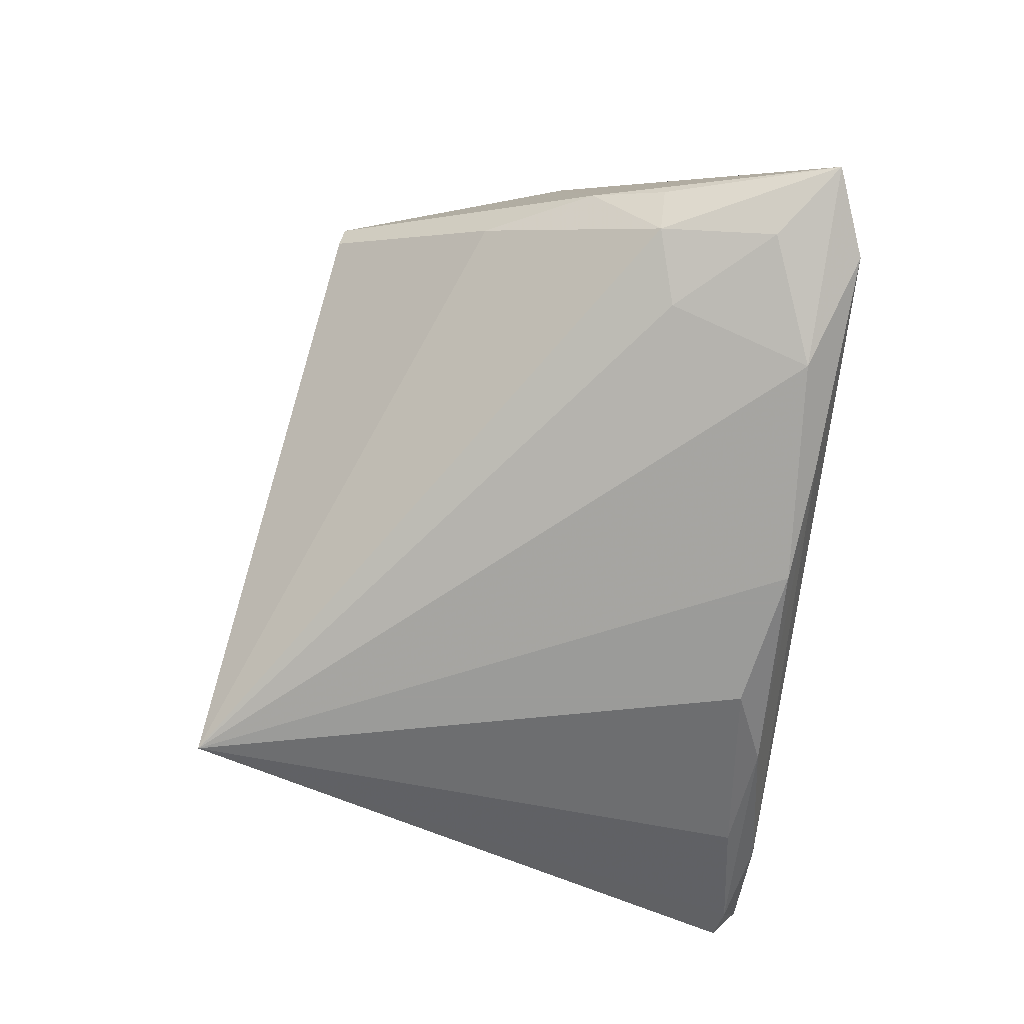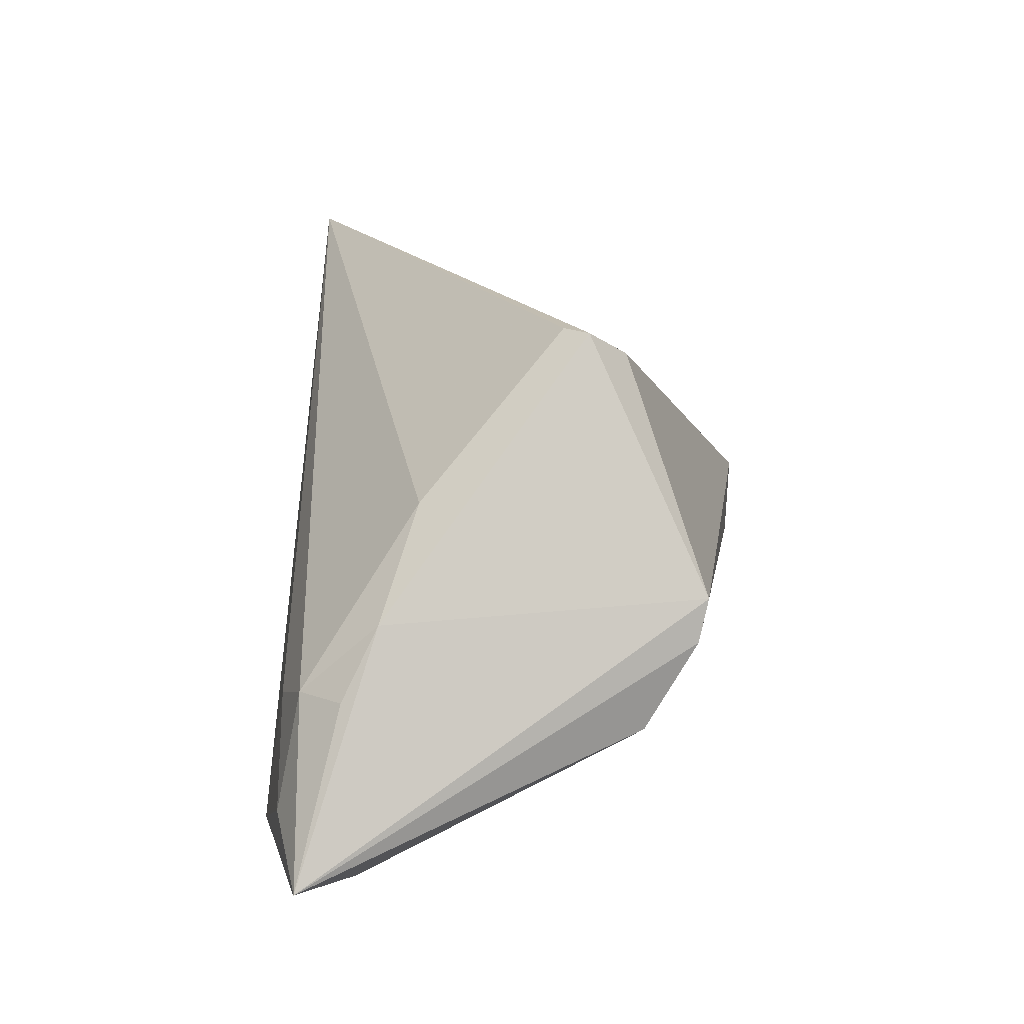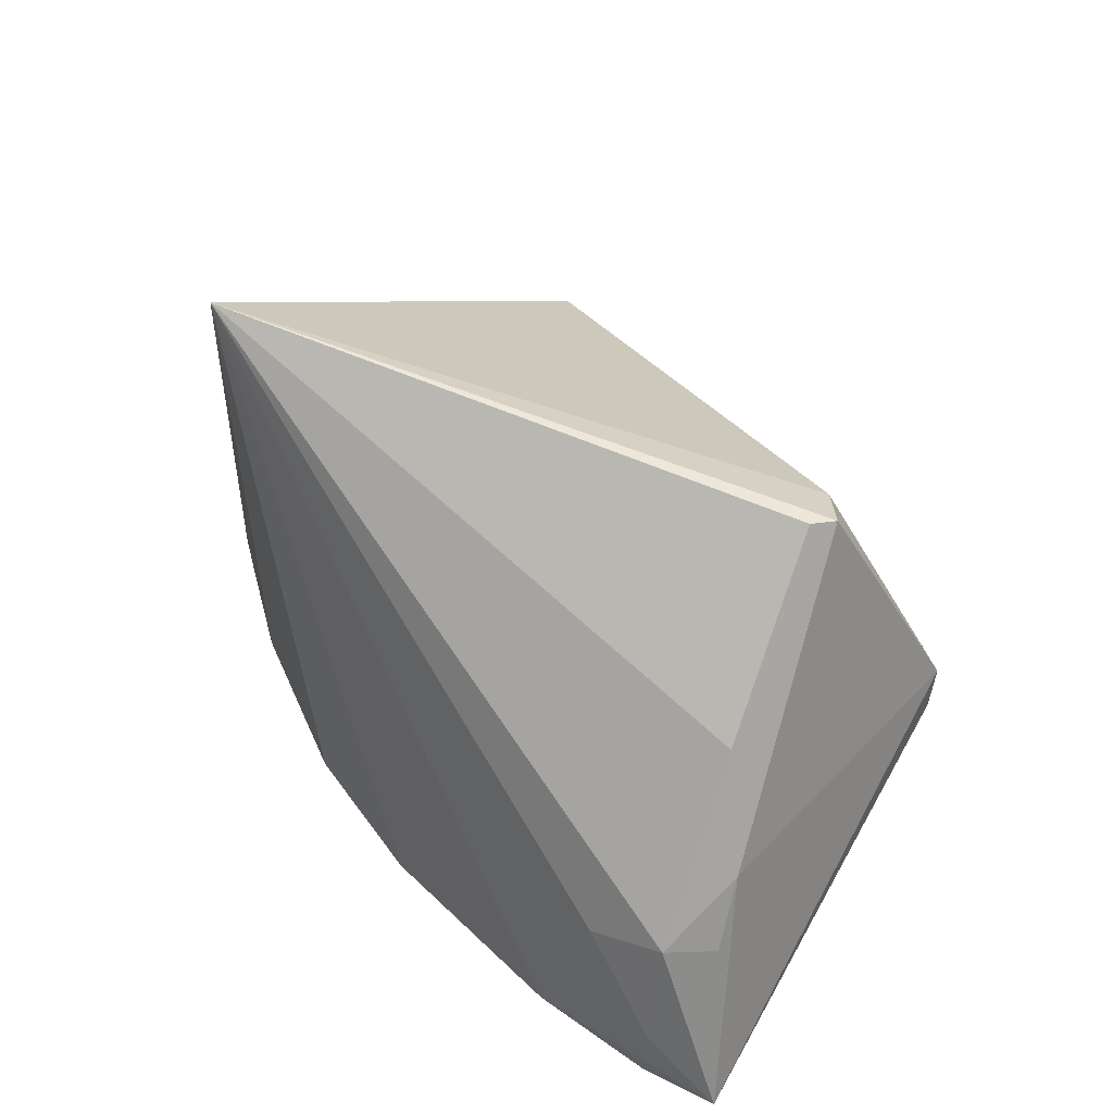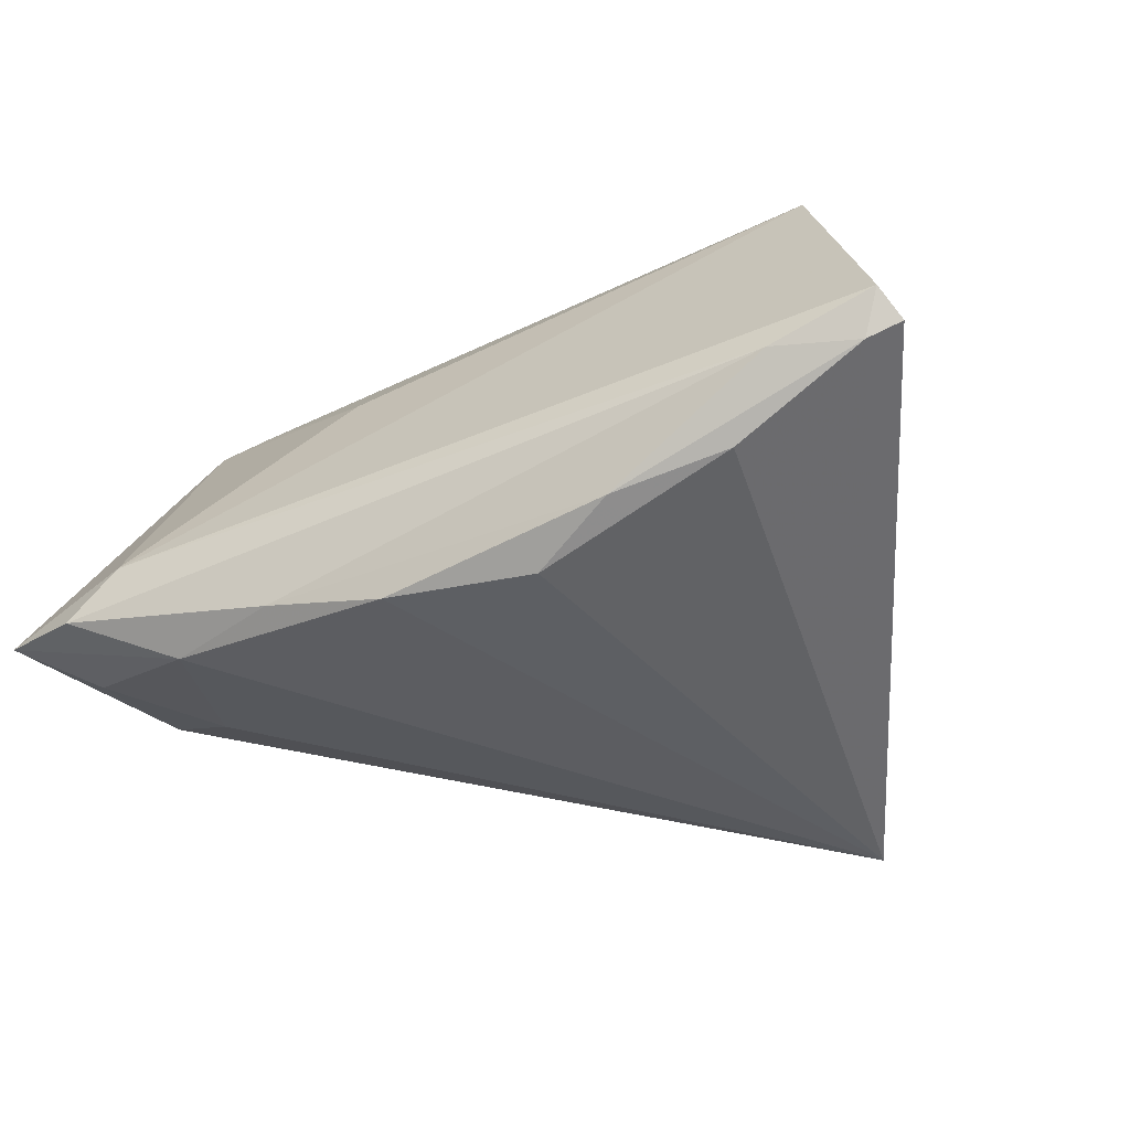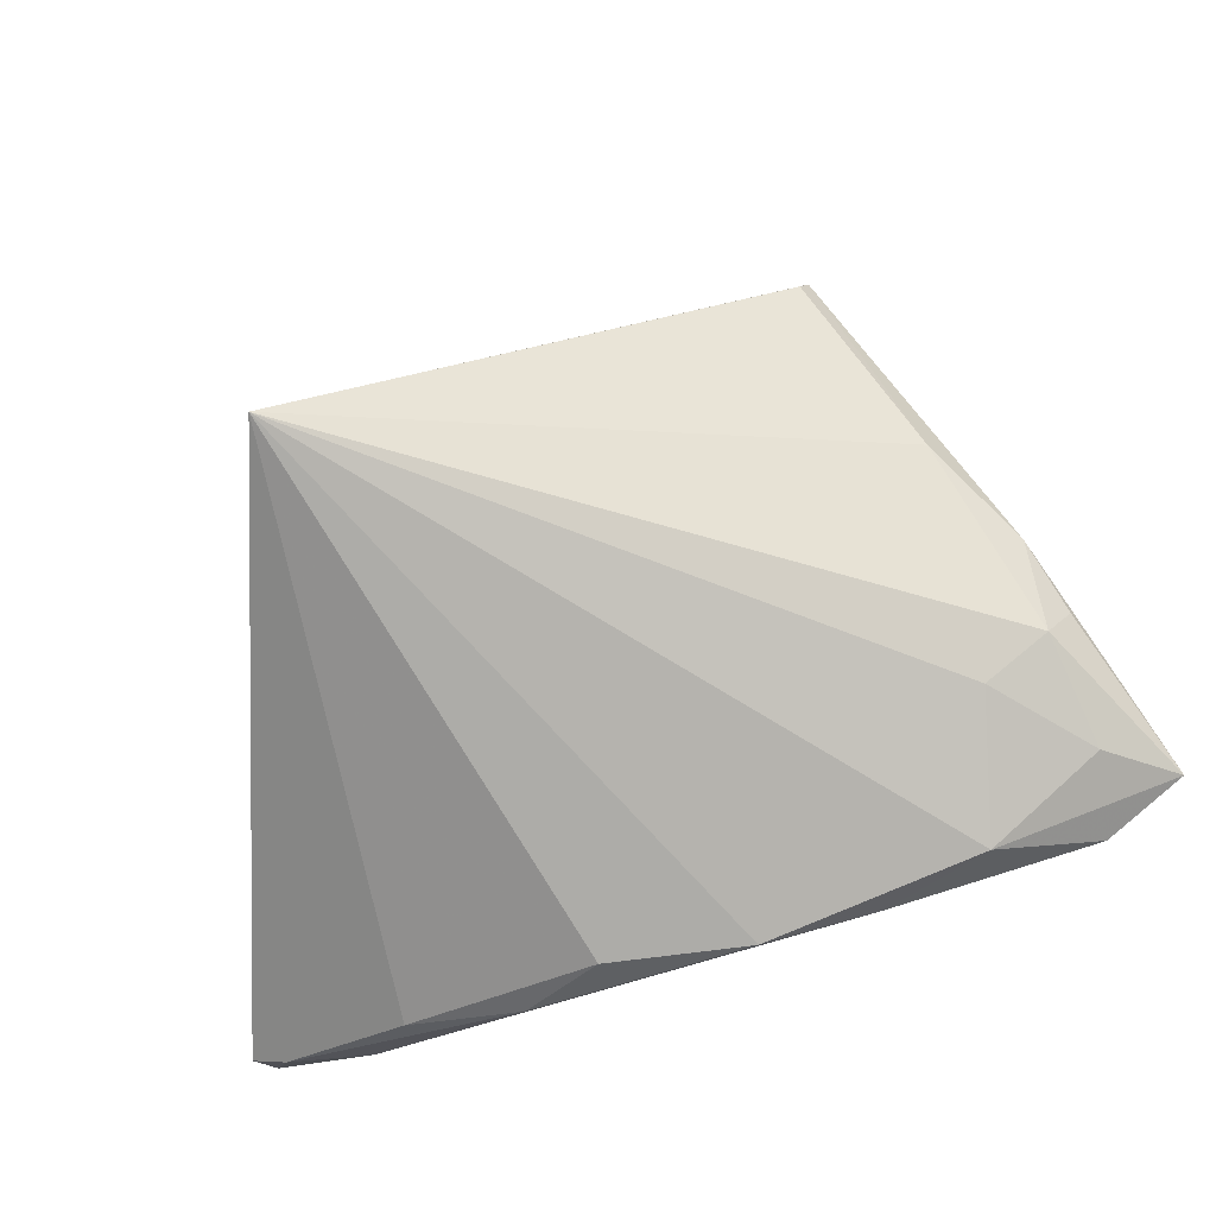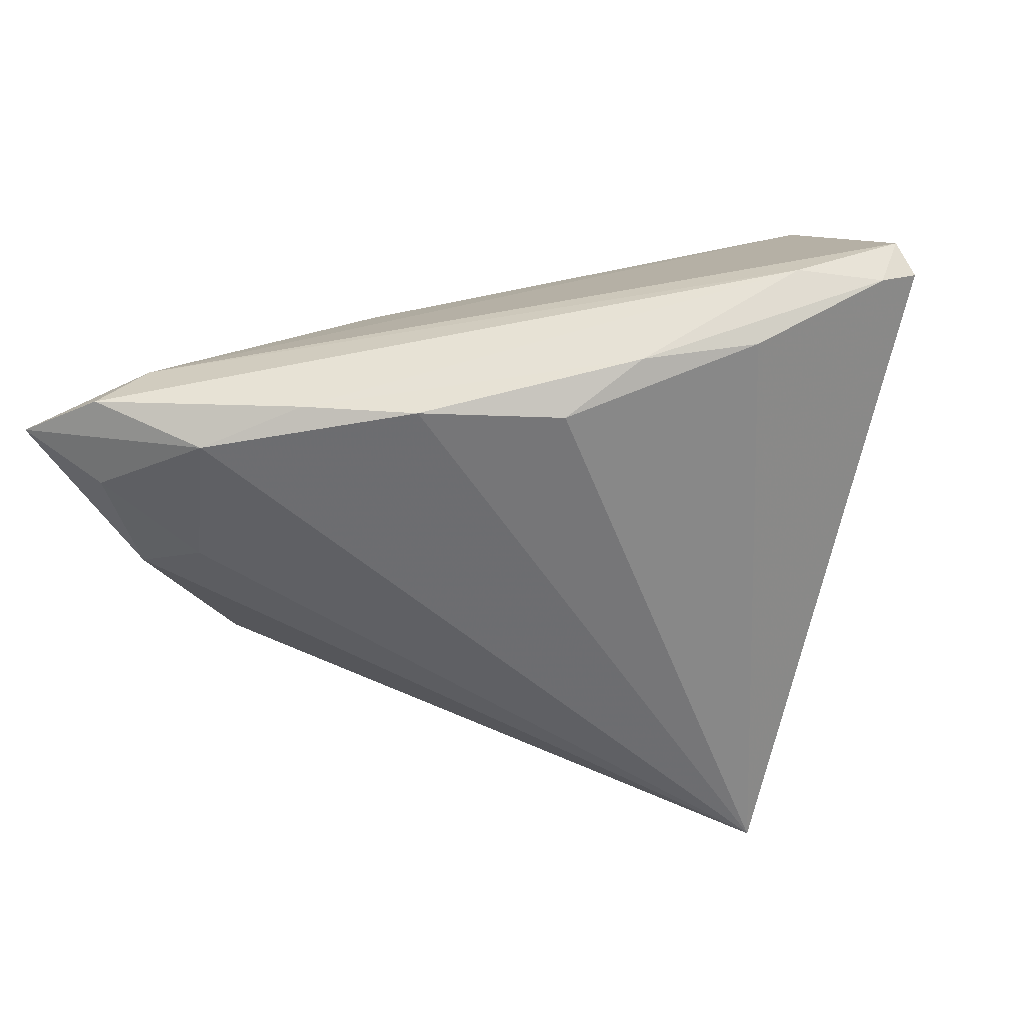
<metadata>
{"format":"obj","ext":"obj","renderer":"f3d","projection":"perspective","resolution":1024,"background":"white","views":[{"elev":-69.6,"azim":-95.9,"up":"+Z"},{"elev":9.4,"azim":-84.4,"up":"+Y"},{"elev":46.7,"azim":-127.2,"up":"+Y"},{"elev":-40.4,"azim":25.8,"up":"+Z"},{"elev":-76.6,"azim":-161.0,"up":"+Z"},{"elev":-56.9,"azim":9.7,"up":"+Z"}]}
</metadata>
<code>
v 0.0561 -0.03275 -0.008019
v 0.03506 -0.001167 0.03317
v 0.0451 -0.02074 0.02338
v 0.04001 -0.01539 0.02881
v -0.03475 -0.02768 -0.02513
v -0.04323 0.01479 -0.003766
v -0.03664 0.03486 0.01624
v 0.03699 0.008796 0.03373
v 0.04841 -0.02032 0.01463
v -0.02092 -0.03097 -0.02432
v 0.01164 -0.02544 -0.02716
v -0.03562 -0.01418 0.02255
v -0.04805 -0.03329 -0.01907
v -0.04207 -0.03267 -0.01217
v -0.04001 -0.009832 -0.02156
v -0.05254 -0.007884 -0.01199
v -0.006325 -0.02918 -0.02716
v 0.0431 -0.03329 -0.0123
v -0.05029 0.001133 -0.007748
v -0.04316 -0.001728 0.03
v 0.02219 -0.02979 -0.02297
v -0.0308 0.03192 0.02046
v -0.05901 -0.02946 -0.0167
v -0.05027 -0.02198 -0.02035
v 0.03667 -0.02791 -0.02018
v 0.05349 -0.03042 -0.01309
v -0.04373 -0.01244 0.02358
v 0.03494 -0.008126 0.03109
v 0.02659 0.04683 -0.02716
v -0.03543 0.03535 0.01303
v 0.05779 -0.02953 -0.01134
v -0.04278 0.003623 0.03117
v -0.04893 -0.007472 -0.01763
v -0.01567 -0.02317 0.01248
f 33 6 29
f 29 6 30
f 23 14 27
f 27 20 23
f 4 20 27
f 29 22 8
f 31 29 8
f 8 9 31
f 29 11 17
f 17 5 29
f 6 33 19
f 29 5 15
f 15 33 29
f 7 22 29
f 29 30 7
f 7 30 6
f 6 19 7
f 31 1 26
f 26 29 31
f 34 27 14
f 4 8 2
f 3 8 4
f 9 8 3
f 3 1 31
f 31 9 3
f 14 1 3
f 3 34 14
f 16 33 23
f 23 19 16
f 16 19 33
f 24 5 23
f 24 15 5
f 23 33 24
f 33 15 24
f 29 26 25
f 25 11 29
f 18 26 1
f 18 1 14
f 28 20 4
f 4 2 28
f 28 2 20
f 20 2 32
f 32 2 8
f 32 8 22
f 22 7 32
f 32 7 19
f 23 20 32
f 32 19 23
f 27 34 12
f 34 3 12
f 4 27 12
f 12 3 4
f 23 5 13
f 13 14 23
f 13 18 14
f 21 25 26
f 26 18 21
f 21 17 11
f 11 25 21
f 5 17 10
f 10 13 5
f 18 13 10
f 17 21 10
f 10 21 18

</code>
